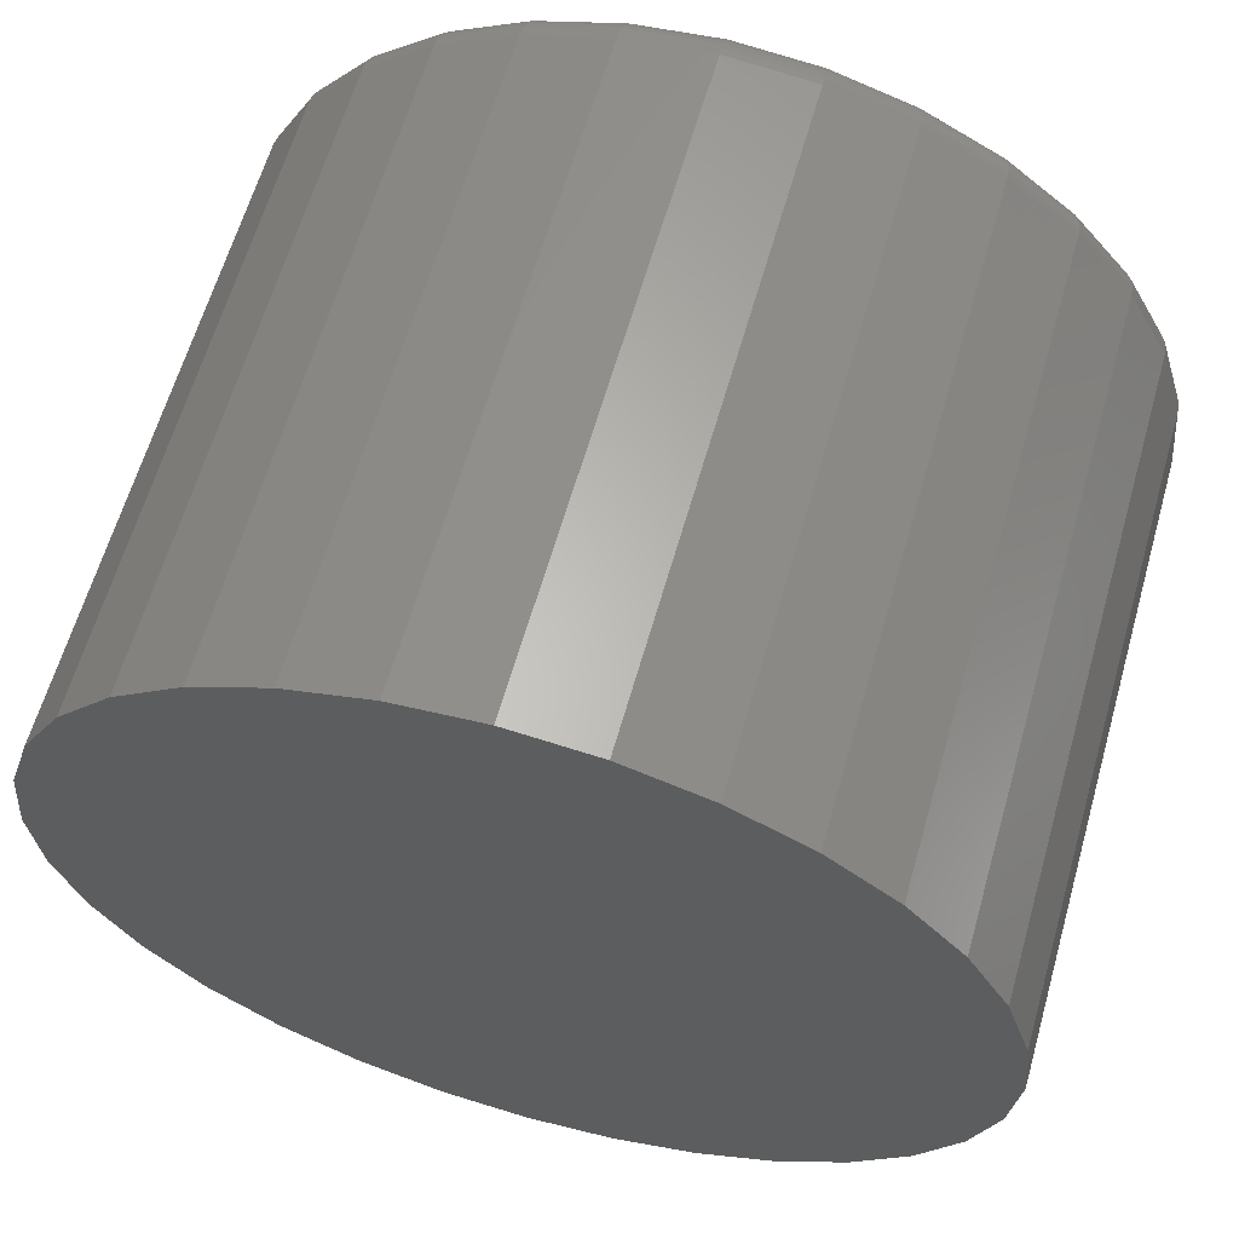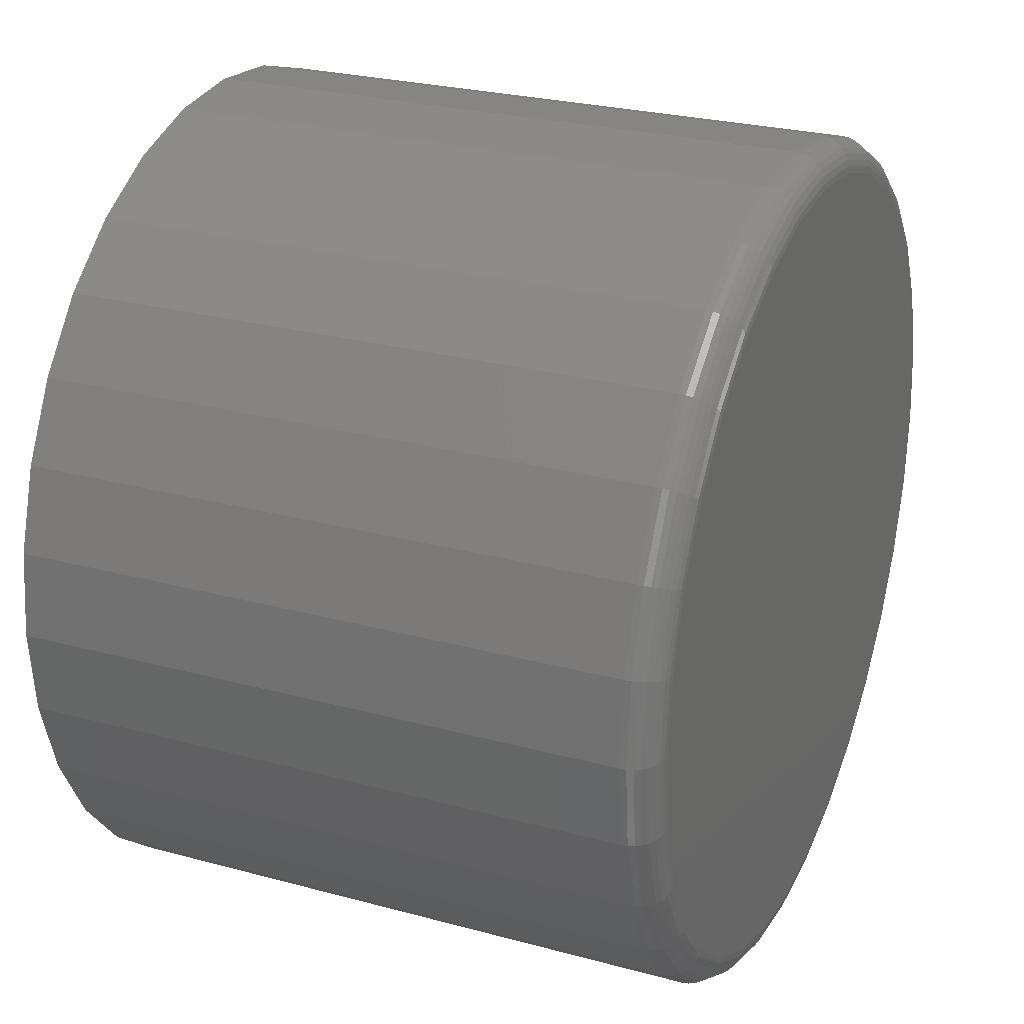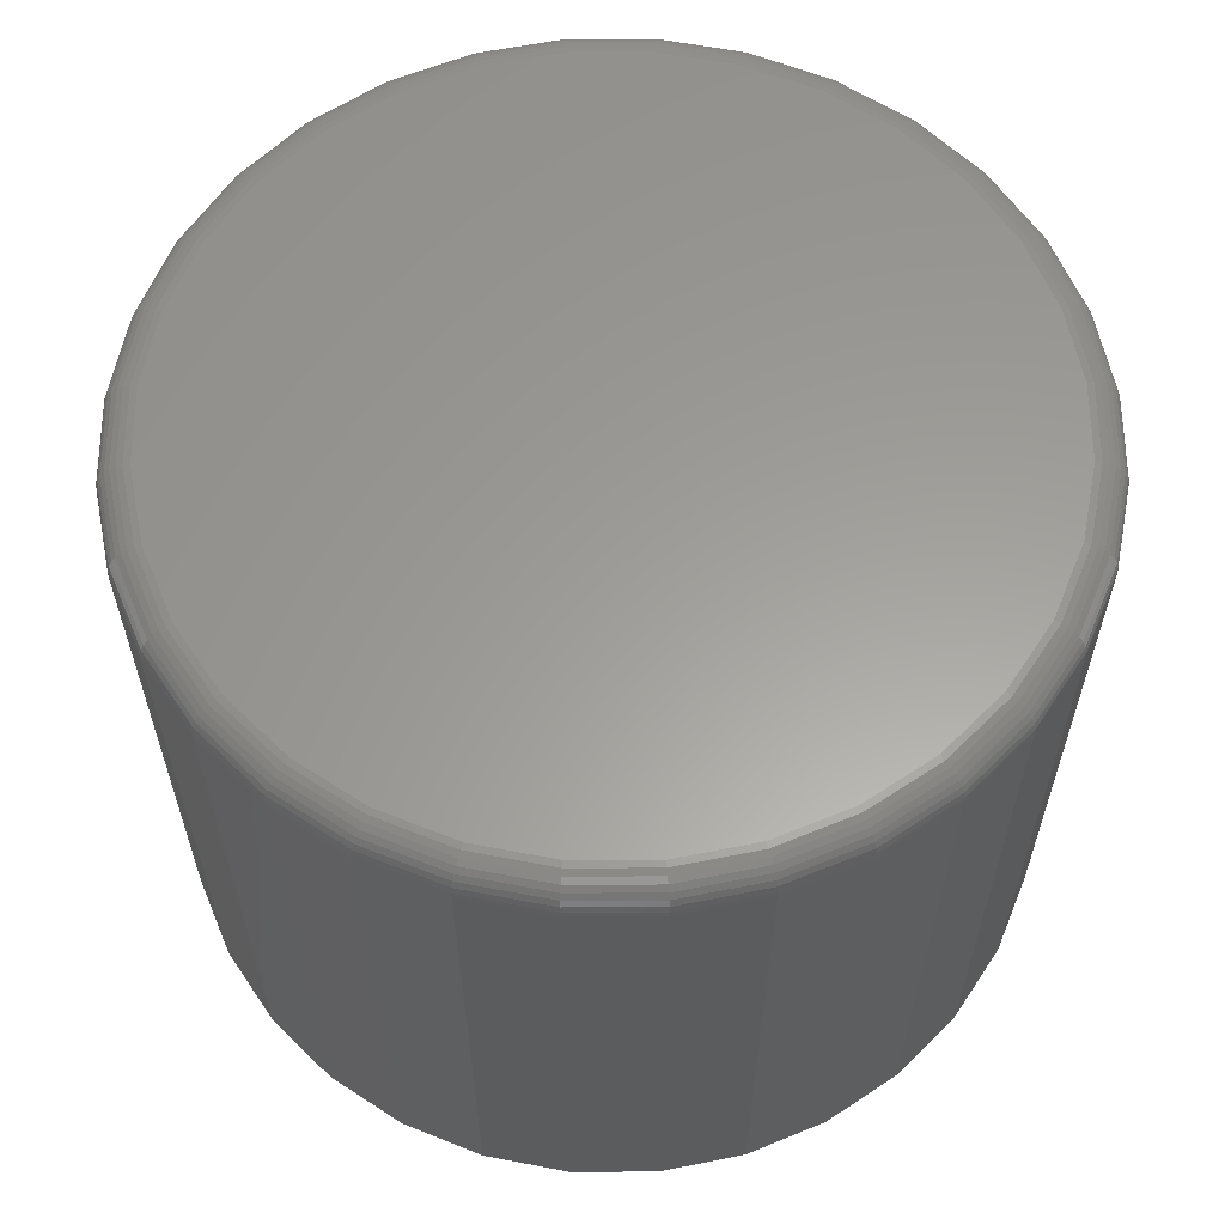
<metadata>
{"format":"stl","ext":"stl","renderer":"f3d","projection":"perspective","resolution":1024,"background":"white","views":[{"elev":62.5,"azim":-164.1,"up":"+Y"},{"elev":26.0,"azim":-66.7,"up":"+Y"},{"elev":60.6,"azim":-17.1,"up":"+Z"}]}
</metadata>
<code>
# stl→obj: 320 verts, 636 faces
v -0.0291 0.186 0.3047
v 0.04489 0.186 0.3047
v 0.007895 0.1896 0.3047
v -0.06468 0.1752 0.3047
v 0.08047 0.1752 0.3047
v 0.08047 -0.1752 0.3047
v -0.0291 -0.186 0.3047
v 0.04489 -0.186 0.3047
v 0.007895 -0.1896 0.3047
v 0.1133 0.1577 0.3047
v -0.09746 0.1577 0.3047
v 0.142 0.1341 0.3047
v -0.1262 0.1341 0.3047
v 0.1656 0.1054 0.3047
v -0.1498 0.1054 0.3047
v 0.1831 0.07257 0.3047
v -0.1673 0.07257 0.3047
v 0.1939 0.037 0.3047
v -0.1781 0.037 0.3047
v 0.1975 1.157e-16 0.3047
v -0.1817 -6.729e-17 0.3047
v 0.1939 -0.037 0.3047
v -0.1781 -0.037 0.3047
v 0.1831 -0.07257 0.3047
v -0.1673 -0.07257 0.3047
v 0.1656 -0.1054 0.3047
v -0.1498 -0.1054 0.3047
v 0.142 -0.1341 0.3047
v -0.1262 -0.1341 0.3047
v 0.1133 -0.1577 0.3047
v -0.09746 -0.1577 0.3047
v -0.06468 -0.1752 0.3047
v 0.2132 0 0
v 0.2132 1.32e-16 0.2891
v 0.2092 -0.04004 0
v 0.2092 -0.04004 0.2891
v 0.1975 -0.07855 0
v 0.1975 -0.07855 0.2891
v 0.1786 -0.114 0
v 0.1786 -0.114 0.2891
v 0.153 -0.1451 0
v 0.153 -0.1451 0.2891
v 0.1219 -0.1707 0
v 0.1219 -0.1707 0.2891
v 0.08645 -0.1896 0
v 0.08645 -0.1896 0.2891
v 0.04794 -0.2013 0
v 0.04794 -0.2013 0.2891
v 0.007895 -0.2053 0
v 0.007895 -0.2053 0.2891
v -0.03215 -0.2013 0
v -0.03215 -0.2013 0.2891
v -0.07066 -0.1896 0
v -0.07066 -0.1896 0.2891
v -0.1061 -0.1707 0
v -0.1061 -0.1707 0.2891
v -0.1372 -0.1451 0
v -0.1372 -0.1451 0.2891
v -0.1628 -0.114 0
v -0.1628 -0.114 0.2891
v -0.1817 -0.07855 0
v -0.1817 -0.07855 0.2891
v -0.1934 -0.04004 0
v -0.1934 -0.04004 0.2891
v -0.1974 -6.602e-17 0
v -0.1974 -6.602e-17 0.2891
v -0.1934 0.04004 0
v -0.1934 0.04004 0.2891
v -0.1817 0.07855 0
v -0.1817 0.07855 0.2891
v -0.1628 0.114 0
v -0.1628 0.114 0.2891
v -0.1372 0.1451 0
v -0.1372 0.1451 0.2891
v -0.1061 0.1707 0
v -0.1061 0.1707 0.2891
v -0.07066 0.1896 0
v -0.07066 0.1896 0.2891
v -0.03215 0.2013 0
v -0.03215 0.2013 0.2891
v 0.007895 0.2053 0
v 0.007895 0.2053 0.2891
v 0.04794 0.2013 0
v 0.04794 0.2013 0.2891
v 0.08645 0.1896 0
v 0.08645 0.1896 0.2891
v 0.1219 0.1707 0
v 0.1219 0.1707 0.2891
v 0.153 0.1451 0
v 0.153 0.1451 0.2891
v 0.1786 0.114 0
v 0.1786 0.114 0.2891
v 0.1975 0.07855 0
v 0.1975 0.07855 0.2891
v 0.2092 0.04004 0
v 0.2092 0.04004 0.2891
v -0.1848 -5.551e-17 0.3044
v -0.1811 0.03759 0.3044
v -0.1877 -5.551e-17 0.3035
v -0.184 0.03816 0.3035
v -0.1904 -6.939e-17 0.3021
v -0.1866 0.03869 0.3021
v -0.1928 -6.939e-17 0.3001
v -0.1889 0.03915 0.3001
v -0.1947 -6.939e-17 0.2977
v -0.1908 0.03953 0.2977
v -0.1962 -6.939e-17 0.295
v -0.1923 0.03981 0.295
v -0.1971 -6.939e-17 0.2921
v -0.1931 0.03999 0.2921
v 0.1969 0.03759 0.3044
v 0.2006 -1.527e-16 0.3044
v 0.1998 0.03816 0.3035
v 0.2035 -1.665e-16 0.3035
v 0.2024 0.03869 0.3021
v 0.2062 -1.665e-16 0.3021
v 0.2047 0.03915 0.3001
v 0.2086 -1.527e-16 0.3001
v 0.2066 0.03953 0.2977
v 0.2105 -1.665e-16 0.2977
v 0.208 0.03981 0.295
v 0.212 -1.804e-16 0.295
v 0.2089 0.03999 0.2921
v 0.2129 -1.665e-16 0.2921
v 0.1859 0.07374 0.3044
v 0.1886 0.07486 0.3035
v 0.1911 0.07589 0.3021
v 0.1933 0.0768 0.3001
v 0.1951 0.07754 0.2977
v 0.1964 0.0781 0.295
v 0.1973 0.07844 0.2921
v 0.1681 0.1071 0.3044
v 0.1705 0.1087 0.3035
v 0.1728 0.1102 0.3021
v 0.1748 0.1115 0.3001
v 0.1764 0.1126 0.2977
v 0.1776 0.1134 0.295
v 0.1783 0.1139 0.2921
v 0.1441 0.1362 0.3044
v 0.1462 0.1383 0.3035
v 0.1481 0.1402 0.3021
v 0.1498 0.1419 0.3001
v 0.1512 0.1433 0.2977
v 0.1522 0.1443 0.295
v 0.1528 0.1449 0.2921
v 0.1149 0.1602 0.3044
v 0.1166 0.1627 0.3035
v 0.1181 0.1649 0.3021
v 0.1194 0.1669 0.3001
v 0.1205 0.1685 0.2977
v 0.1213 0.1697 0.295
v 0.1218 0.1704 0.2921
v 0.08163 0.178 0.3044
v 0.08275 0.1807 0.3035
v 0.08379 0.1832 0.3021
v 0.08469 0.1854 0.3001
v 0.08544 0.1872 0.2977
v 0.08599 0.1885 0.295
v 0.08633 0.1894 0.2921
v 0.04549 0.189 0.3044
v 0.04606 0.1919 0.3035
v 0.04658 0.1945 0.3021
v 0.04705 0.1968 0.3001
v 0.04743 0.1987 0.2977
v 0.04771 0.2002 0.295
v 0.04788 0.201 0.2921
v 0.007895 0.1927 0.3044
v 0.007895 0.1956 0.3035
v 0.007895 0.1983 0.3021
v 0.007895 0.2007 0.3001
v 0.007895 0.2026 0.2977
v 0.007895 0.2041 0.295
v 0.007895 0.205 0.2921
v -0.0297 0.189 0.3044
v -0.03027 0.1919 0.3035
v -0.0308 0.1945 0.3021
v -0.03126 0.1968 0.3001
v -0.03164 0.1987 0.2977
v -0.03192 0.2002 0.295
v -0.03209 0.201 0.2921
v -0.06584 0.178 0.3044
v -0.06696 0.1807 0.3035
v -0.068 0.1832 0.3021
v -0.0689 0.1854 0.3001
v -0.06965 0.1872 0.2977
v -0.0702 0.1885 0.295
v -0.07054 0.1894 0.2921
v -0.09916 0.1602 0.3044
v -0.1008 0.1627 0.3035
v -0.1023 0.1649 0.3021
v -0.1036 0.1669 0.3001
v -0.1047 0.1685 0.2977
v -0.1055 0.1697 0.295
v -0.106 0.1704 0.2921
v -0.1284 0.1362 0.3044
v -0.1304 0.1383 0.3035
v -0.1323 0.1402 0.3021
v -0.134 0.1419 0.3001
v -0.1354 0.1433 0.2977
v -0.1364 0.1443 0.295
v -0.137 0.1449 0.2921
v -0.1523 0.1071 0.3044
v -0.1548 0.1087 0.3035
v -0.157 0.1102 0.3021
v -0.159 0.1115 0.3001
v -0.1606 0.1126 0.2977
v -0.1618 0.1134 0.295
v -0.1625 0.1139 0.2921
v -0.1701 0.07374 0.3044
v -0.1728 0.07486 0.3035
v -0.1753 0.07589 0.3021
v -0.1775 0.0768 0.3001
v -0.1793 0.07754 0.2977
v -0.1806 0.0781 0.295
v -0.1815 0.07844 0.2921
v 0.1969 -0.03759 0.3044
v 0.1998 -0.03816 0.3035
v 0.2024 -0.03869 0.3021
v 0.2047 -0.03915 0.3001
v 0.2066 -0.03953 0.2977
v 0.208 -0.03981 0.295
v 0.2089 -0.03999 0.2921
v -0.1811 -0.03759 0.3044
v -0.184 -0.03816 0.3035
v -0.1866 -0.03869 0.3021
v -0.1889 -0.03915 0.3001
v -0.1908 -0.03953 0.2977
v -0.1923 -0.03981 0.295
v -0.1931 -0.03999 0.2921
v -0.1701 -0.07374 0.3044
v -0.1728 -0.07486 0.3035
v -0.1753 -0.07589 0.3021
v -0.1775 -0.0768 0.3001
v -0.1793 -0.07754 0.2977
v -0.1806 -0.0781 0.295
v -0.1815 -0.07844 0.2921
v -0.1523 -0.1071 0.3044
v -0.1548 -0.1087 0.3035
v -0.157 -0.1102 0.3021
v -0.159 -0.1115 0.3001
v -0.1606 -0.1126 0.2977
v -0.1618 -0.1134 0.295
v -0.1625 -0.1139 0.2921
v -0.1284 -0.1362 0.3044
v -0.1304 -0.1383 0.3035
v -0.1323 -0.1402 0.3021
v -0.134 -0.1419 0.3001
v -0.1354 -0.1433 0.2977
v -0.1364 -0.1443 0.295
v -0.137 -0.1449 0.2921
v -0.09916 -0.1602 0.3044
v -0.1008 -0.1627 0.3035
v -0.1023 -0.1649 0.3021
v -0.1036 -0.1669 0.3001
v -0.1047 -0.1685 0.2977
v -0.1055 -0.1697 0.295
v -0.106 -0.1704 0.2921
v -0.06584 -0.178 0.3044
v -0.06696 -0.1807 0.3035
v -0.068 -0.1832 0.3021
v -0.0689 -0.1854 0.3001
v -0.06965 -0.1872 0.2977
v -0.0702 -0.1885 0.295
v -0.07054 -0.1894 0.2921
v -0.0297 -0.189 0.3044
v -0.03027 -0.1919 0.3035
v -0.0308 -0.1945 0.3021
v -0.03126 -0.1968 0.3001
v -0.03164 -0.1987 0.2977
v -0.03192 -0.2002 0.295
v -0.03209 -0.201 0.2921
v 0.007895 -0.1927 0.3044
v 0.007895 -0.1956 0.3035
v 0.007895 -0.1983 0.3021
v 0.007895 -0.2007 0.3001
v 0.007895 -0.2026 0.2977
v 0.007895 -0.2041 0.295
v 0.007895 -0.205 0.2921
v 0.04549 -0.189 0.3044
v 0.04606 -0.1919 0.3035
v 0.04658 -0.1945 0.3021
v 0.04705 -0.1968 0.3001
v 0.04743 -0.1987 0.2977
v 0.04771 -0.2002 0.295
v 0.04788 -0.201 0.2921
v 0.08163 -0.178 0.3044
v 0.08275 -0.1807 0.3035
v 0.08379 -0.1832 0.3021
v 0.08469 -0.1854 0.3001
v 0.08544 -0.1872 0.2977
v 0.08599 -0.1885 0.295
v 0.08633 -0.1894 0.2921
v 0.1149 -0.1602 0.3044
v 0.1166 -0.1627 0.3035
v 0.1181 -0.1649 0.3021
v 0.1194 -0.1669 0.3001
v 0.1205 -0.1685 0.2977
v 0.1213 -0.1697 0.295
v 0.1218 -0.1704 0.2921
v 0.1441 -0.1362 0.3044
v 0.1462 -0.1383 0.3035
v 0.1481 -0.1402 0.3021
v 0.1498 -0.1419 0.3001
v 0.1512 -0.1433 0.2977
v 0.1522 -0.1443 0.295
v 0.1528 -0.1449 0.2921
v 0.1681 -0.1071 0.3044
v 0.1705 -0.1087 0.3035
v 0.1728 -0.1102 0.3021
v 0.1748 -0.1115 0.3001
v 0.1764 -0.1126 0.2977
v 0.1776 -0.1134 0.295
v 0.1783 -0.1139 0.2921
v 0.1859 -0.07374 0.3044
v 0.1886 -0.07486 0.3035
v 0.1911 -0.07589 0.3021
v 0.1933 -0.0768 0.3001
v 0.1951 -0.07754 0.2977
v 0.1964 -0.0781 0.295
v 0.1973 -0.07844 0.2921
f 1 2 3
f 2 1 4
f 2 4 5
f 6 7 8
f 8 7 9
f 5 4 10
f 10 4 11
f 10 11 12
f 12 11 13
f 12 13 14
f 14 13 15
f 14 15 16
f 16 15 17
f 16 17 18
f 18 17 19
f 18 19 20
f 20 19 21
f 20 21 22
f 22 21 23
f 22 23 24
f 24 23 25
f 24 25 26
f 26 25 27
f 26 27 28
f 28 27 29
f 28 29 30
f 30 29 31
f 30 31 6
f 6 31 32
f 6 32 7
f 33 34 35
f 35 34 36
f 35 36 37
f 37 36 38
f 37 38 39
f 39 38 40
f 39 40 41
f 41 40 42
f 41 42 43
f 43 42 44
f 43 44 45
f 45 44 46
f 45 46 47
f 47 46 48
f 47 48 49
f 49 48 50
f 49 50 51
f 51 50 52
f 51 52 53
f 53 52 54
f 53 54 55
f 55 54 56
f 55 56 57
f 57 56 58
f 57 58 59
f 59 58 60
f 59 60 61
f 61 60 62
f 61 62 63
f 63 62 64
f 63 64 65
f 65 64 66
f 65 66 67
f 67 66 68
f 67 68 69
f 69 68 70
f 69 70 71
f 71 70 72
f 71 72 73
f 73 72 74
f 73 74 75
f 75 74 76
f 75 76 77
f 77 76 78
f 77 78 79
f 79 78 80
f 79 80 81
f 81 80 82
f 81 82 83
f 83 82 84
f 83 84 85
f 85 84 86
f 85 86 87
f 87 86 88
f 87 88 89
f 89 88 90
f 89 90 91
f 91 90 92
f 91 92 93
f 93 92 94
f 93 94 95
f 95 94 96
f 95 96 33
f 33 96 34
f 21 19 97
f 97 19 98
f 97 98 99
f 99 98 100
f 99 100 101
f 101 100 102
f 101 102 103
f 103 102 104
f 103 104 105
f 105 104 106
f 105 106 107
f 107 106 108
f 107 108 109
f 109 108 110
f 109 110 66
f 66 110 68
f 18 20 111
f 111 20 112
f 111 112 113
f 113 112 114
f 113 114 115
f 115 114 116
f 115 116 117
f 117 116 118
f 117 118 119
f 119 118 120
f 119 120 121
f 121 120 122
f 121 122 123
f 123 122 124
f 123 124 96
f 96 124 34
f 16 18 125
f 125 18 111
f 125 111 126
f 126 111 113
f 126 113 127
f 127 113 115
f 127 115 128
f 128 115 117
f 128 117 129
f 129 117 119
f 129 119 130
f 130 119 121
f 130 121 131
f 131 121 123
f 131 123 94
f 94 123 96
f 14 16 132
f 132 16 125
f 132 125 133
f 133 125 126
f 133 126 134
f 134 126 127
f 134 127 135
f 135 127 128
f 135 128 136
f 136 128 129
f 136 129 137
f 137 129 130
f 137 130 138
f 138 130 131
f 138 131 92
f 92 131 94
f 12 14 139
f 139 14 132
f 139 132 140
f 140 132 133
f 140 133 141
f 141 133 134
f 141 134 142
f 142 134 135
f 142 135 143
f 143 135 136
f 143 136 144
f 144 136 137
f 144 137 145
f 145 137 138
f 145 138 90
f 90 138 92
f 10 12 146
f 146 12 139
f 146 139 147
f 147 139 140
f 147 140 148
f 148 140 141
f 148 141 149
f 149 141 142
f 149 142 150
f 150 142 143
f 150 143 151
f 151 143 144
f 151 144 152
f 152 144 145
f 152 145 88
f 88 145 90
f 5 10 153
f 153 10 146
f 153 146 154
f 154 146 147
f 154 147 155
f 155 147 148
f 155 148 156
f 156 148 149
f 156 149 157
f 157 149 150
f 157 150 158
f 158 150 151
f 158 151 159
f 159 151 152
f 159 152 86
f 86 152 88
f 2 5 160
f 160 5 153
f 160 153 161
f 161 153 154
f 161 154 162
f 162 154 155
f 162 155 163
f 163 155 156
f 163 156 164
f 164 156 157
f 164 157 165
f 165 157 158
f 165 158 166
f 166 158 159
f 166 159 84
f 84 159 86
f 3 2 167
f 167 2 160
f 167 160 168
f 168 160 161
f 168 161 169
f 169 161 162
f 169 162 170
f 170 162 163
f 170 163 171
f 171 163 164
f 171 164 172
f 172 164 165
f 172 165 173
f 173 165 166
f 173 166 82
f 82 166 84
f 1 3 174
f 174 3 167
f 174 167 175
f 175 167 168
f 175 168 176
f 176 168 169
f 176 169 177
f 177 169 170
f 177 170 178
f 178 170 171
f 178 171 179
f 179 171 172
f 179 172 180
f 180 172 173
f 180 173 80
f 80 173 82
f 4 1 181
f 181 1 174
f 181 174 182
f 182 174 175
f 182 175 183
f 183 175 176
f 183 176 184
f 184 176 177
f 184 177 185
f 185 177 178
f 185 178 186
f 186 178 179
f 186 179 187
f 187 179 180
f 187 180 78
f 78 180 80
f 11 4 188
f 188 4 181
f 188 181 189
f 189 181 182
f 189 182 190
f 190 182 183
f 190 183 191
f 191 183 184
f 191 184 192
f 192 184 185
f 192 185 193
f 193 185 186
f 193 186 194
f 194 186 187
f 194 187 76
f 76 187 78
f 13 11 195
f 195 11 188
f 195 188 196
f 196 188 189
f 196 189 197
f 197 189 190
f 197 190 198
f 198 190 191
f 198 191 199
f 199 191 192
f 199 192 200
f 200 192 193
f 200 193 201
f 201 193 194
f 201 194 74
f 74 194 76
f 15 13 202
f 202 13 195
f 202 195 203
f 203 195 196
f 203 196 204
f 204 196 197
f 204 197 205
f 205 197 198
f 205 198 206
f 206 198 199
f 206 199 207
f 207 199 200
f 207 200 208
f 208 200 201
f 208 201 72
f 72 201 74
f 17 15 209
f 209 15 202
f 209 202 210
f 210 202 203
f 210 203 211
f 211 203 204
f 211 204 212
f 212 204 205
f 212 205 213
f 213 205 206
f 213 206 214
f 214 206 207
f 214 207 215
f 215 207 208
f 215 208 70
f 70 208 72
f 19 17 98
f 98 17 209
f 98 209 100
f 100 209 210
f 100 210 102
f 102 210 211
f 102 211 104
f 104 211 212
f 104 212 106
f 106 212 213
f 106 213 108
f 108 213 214
f 108 214 110
f 110 214 215
f 110 215 68
f 68 215 70
f 20 22 112
f 112 22 216
f 112 216 114
f 114 216 217
f 114 217 116
f 116 217 218
f 116 218 118
f 118 218 219
f 118 219 120
f 120 219 220
f 120 220 122
f 122 220 221
f 122 221 124
f 124 221 222
f 124 222 34
f 34 222 36
f 23 21 223
f 223 21 97
f 223 97 224
f 224 97 99
f 224 99 225
f 225 99 101
f 225 101 226
f 226 101 103
f 226 103 227
f 227 103 105
f 227 105 228
f 228 105 107
f 228 107 229
f 229 107 109
f 229 109 64
f 64 109 66
f 25 23 230
f 230 23 223
f 230 223 231
f 231 223 224
f 231 224 232
f 232 224 225
f 232 225 233
f 233 225 226
f 233 226 234
f 234 226 227
f 234 227 235
f 235 227 228
f 235 228 236
f 236 228 229
f 236 229 62
f 62 229 64
f 27 25 237
f 237 25 230
f 237 230 238
f 238 230 231
f 238 231 239
f 239 231 232
f 239 232 240
f 240 232 233
f 240 233 241
f 241 233 234
f 241 234 242
f 242 234 235
f 242 235 243
f 243 235 236
f 243 236 60
f 60 236 62
f 29 27 244
f 244 27 237
f 244 237 245
f 245 237 238
f 245 238 246
f 246 238 239
f 246 239 247
f 247 239 240
f 247 240 248
f 248 240 241
f 248 241 249
f 249 241 242
f 249 242 250
f 250 242 243
f 250 243 58
f 58 243 60
f 31 29 251
f 251 29 244
f 251 244 252
f 252 244 245
f 252 245 253
f 253 245 246
f 253 246 254
f 254 246 247
f 254 247 255
f 255 247 248
f 255 248 256
f 256 248 249
f 256 249 257
f 257 249 250
f 257 250 56
f 56 250 58
f 32 31 258
f 258 31 251
f 258 251 259
f 259 251 252
f 259 252 260
f 260 252 253
f 260 253 261
f 261 253 254
f 261 254 262
f 262 254 255
f 262 255 263
f 263 255 256
f 263 256 264
f 264 256 257
f 264 257 54
f 54 257 56
f 7 32 265
f 265 32 258
f 265 258 266
f 266 258 259
f 266 259 267
f 267 259 260
f 267 260 268
f 268 260 261
f 268 261 269
f 269 261 262
f 269 262 270
f 270 262 263
f 270 263 271
f 271 263 264
f 271 264 52
f 52 264 54
f 9 7 272
f 272 7 265
f 272 265 273
f 273 265 266
f 273 266 274
f 274 266 267
f 274 267 275
f 275 267 268
f 275 268 276
f 276 268 269
f 276 269 277
f 277 269 270
f 277 270 278
f 278 270 271
f 278 271 50
f 50 271 52
f 8 9 279
f 279 9 272
f 279 272 280
f 280 272 273
f 280 273 281
f 281 273 274
f 281 274 282
f 282 274 275
f 282 275 283
f 283 275 276
f 283 276 284
f 284 276 277
f 284 277 285
f 285 277 278
f 285 278 48
f 48 278 50
f 6 8 286
f 286 8 279
f 286 279 287
f 287 279 280
f 287 280 288
f 288 280 281
f 288 281 289
f 289 281 282
f 289 282 290
f 290 282 283
f 290 283 291
f 291 283 284
f 291 284 292
f 292 284 285
f 292 285 46
f 46 285 48
f 30 6 293
f 293 6 286
f 293 286 294
f 294 286 287
f 294 287 295
f 295 287 288
f 295 288 296
f 296 288 289
f 296 289 297
f 297 289 290
f 297 290 298
f 298 290 291
f 298 291 299
f 299 291 292
f 299 292 44
f 44 292 46
f 28 30 300
f 300 30 293
f 300 293 301
f 301 293 294
f 301 294 302
f 302 294 295
f 302 295 303
f 303 295 296
f 303 296 304
f 304 296 297
f 304 297 305
f 305 297 298
f 305 298 306
f 306 298 299
f 306 299 42
f 42 299 44
f 26 28 307
f 307 28 300
f 307 300 308
f 308 300 301
f 308 301 309
f 309 301 302
f 309 302 310
f 310 302 303
f 310 303 311
f 311 303 304
f 311 304 312
f 312 304 305
f 312 305 313
f 313 305 306
f 313 306 40
f 40 306 42
f 24 26 314
f 314 26 307
f 314 307 315
f 315 307 308
f 315 308 316
f 316 308 309
f 316 309 317
f 317 309 310
f 317 310 318
f 318 310 311
f 318 311 319
f 319 311 312
f 319 312 320
f 320 312 313
f 320 313 38
f 38 313 40
f 22 24 216
f 216 24 314
f 216 314 217
f 217 314 315
f 217 315 218
f 218 315 316
f 218 316 219
f 219 316 317
f 219 317 220
f 220 317 318
f 220 318 221
f 221 318 319
f 221 319 222
f 222 319 320
f 222 320 36
f 36 320 38
f 81 83 79
f 77 79 83
f 85 77 83
f 47 51 45
f 49 51 47
f 51 53 45
f 45 53 55
f 45 55 43
f 43 55 57
f 43 57 41
f 41 57 59
f 41 59 39
f 39 59 61
f 39 61 37
f 37 61 63
f 37 63 35
f 35 63 65
f 35 65 33
f 33 65 67
f 33 67 95
f 95 67 69
f 95 69 93
f 93 69 71
f 93 71 91
f 91 71 73
f 91 73 89
f 89 73 75
f 89 75 87
f 87 75 77
f 87 77 85

</code>
